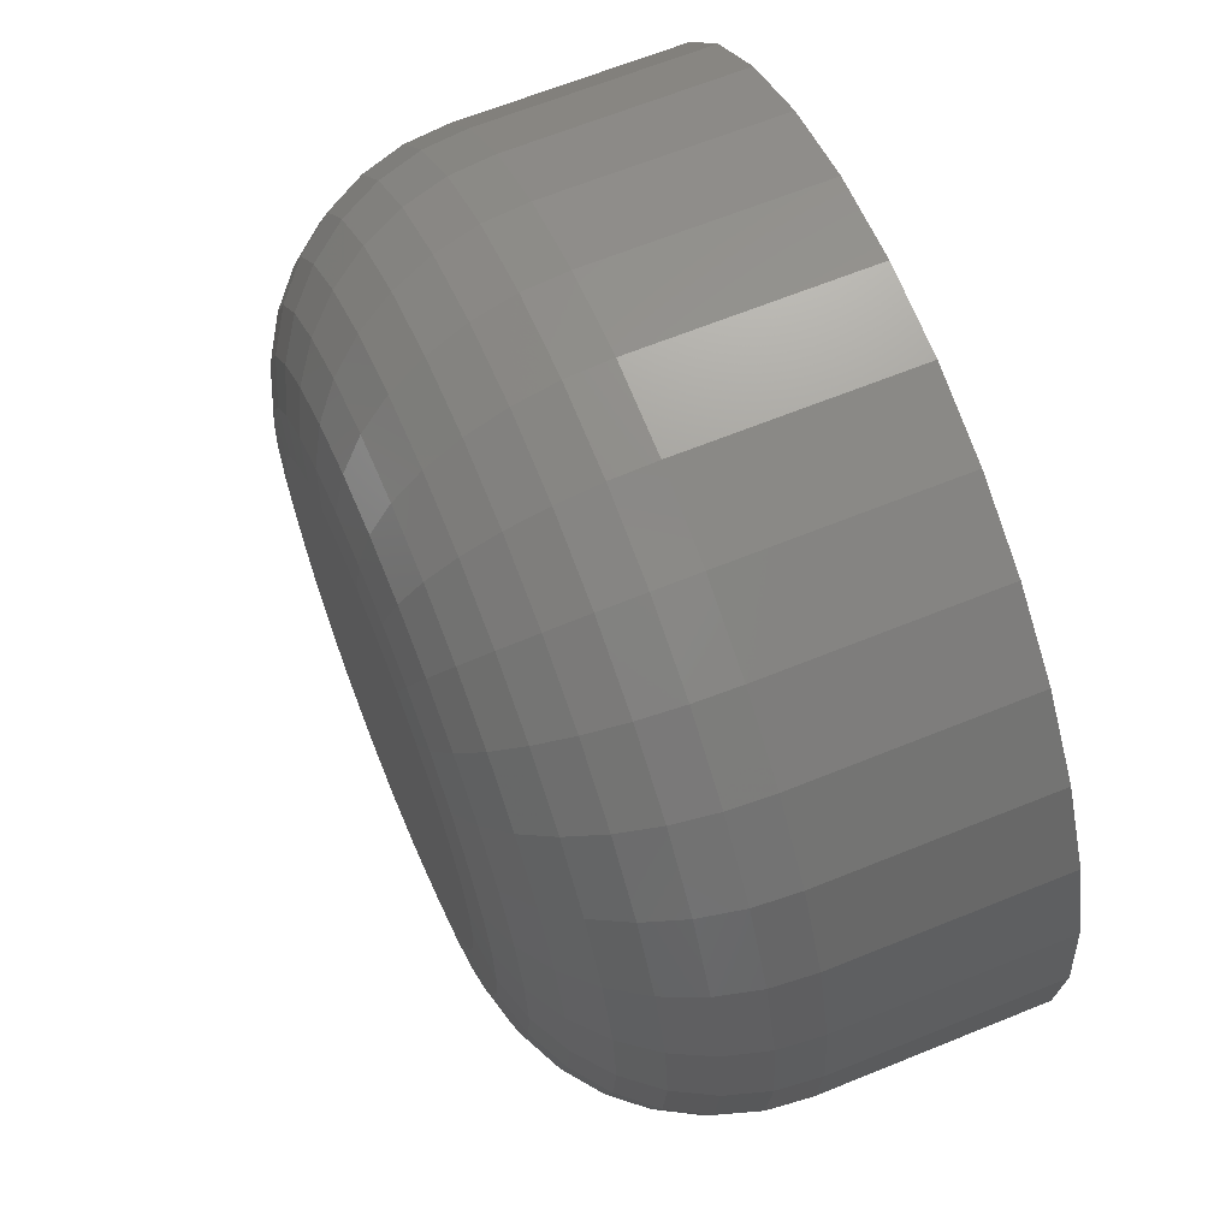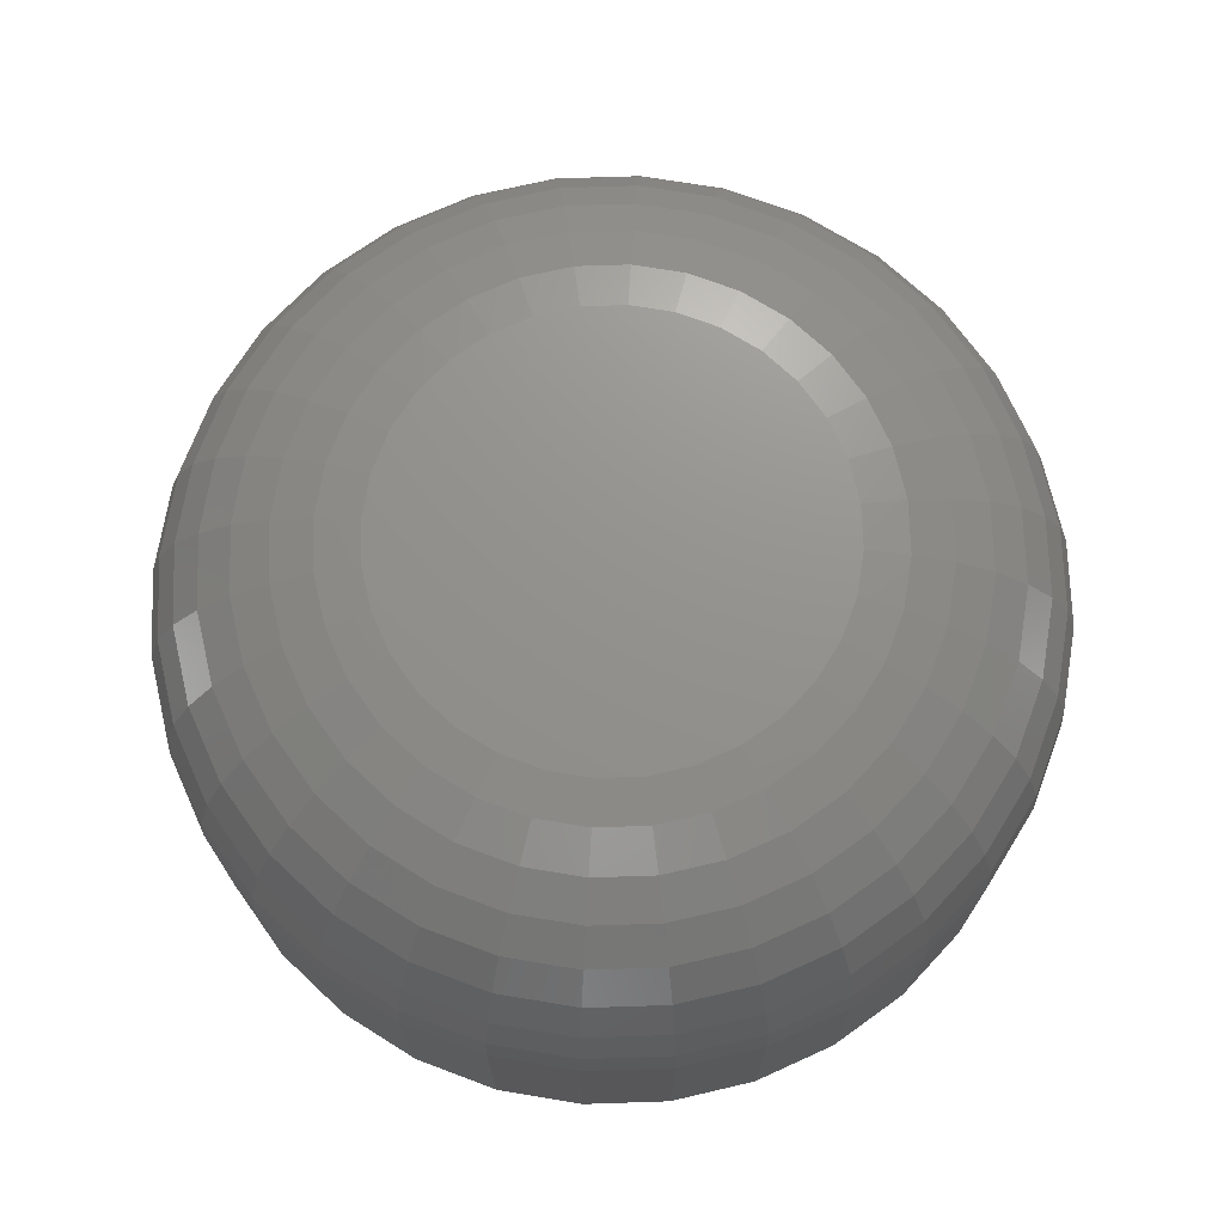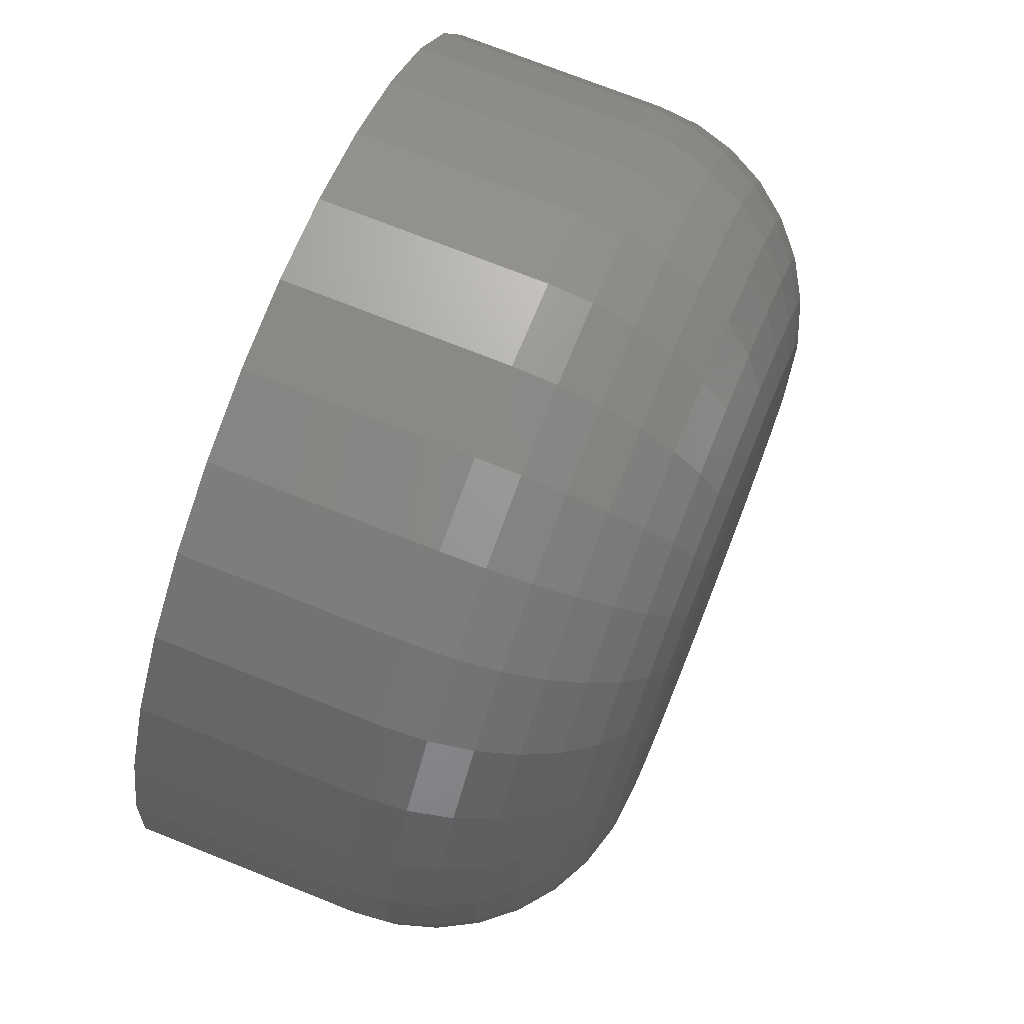
<metadata>
{"format":"stl","ext":"stl","renderer":"f3d","projection":"perspective","resolution":1024,"background":"white","views":[{"elev":64.8,"azim":67.7,"up":"+Y"},{"elev":71.7,"azim":60.0,"up":"+Z"},{"elev":73.4,"azim":-68.3,"up":"+Y"}]}
</metadata>
<code>
# stl→obj: 320 verts, 636 faces
v 0.7111 0.003382 0.01562
v 0.7106 0.001885 0.01562
v 0.7258 0.003382 0.01562
v 0.7262 0.001885 0.01562
v 0.7104 0.0003289 0.01562
v 0.7106 -0.001227 0.01562
v 0.7111 -0.002724 0.01562
v 0.7262 -0.001227 0.01562
v 0.7258 -0.002724 0.01562
v 0.7118 -0.004103 0.01562
v 0.7251 -0.004103 0.01562
v 0.7128 -0.005312 0.01562
v 0.714 -0.006304 0.01562
v 0.7241 -0.005312 0.01562
v 0.7154 -0.007041 0.01562
v 0.7169 -0.007495 0.01562
v 0.7184 -0.007648 0.01562
v 0.7229 -0.006304 0.01562
v 0.72 -0.007495 0.01562
v 0.7215 -0.007041 0.01562
v 0.7264 0.0003289 0.01562
v 0.7251 0.004761 0.01562
v 0.7241 0.00597 0.01562
v 0.7229 0.006962 0.01562
v 0.7215 0.007699 0.01562
v 0.72 0.008153 0.01562
v 0.7184 0.008306 0.01562
v 0.7169 0.008153 0.01562
v 0.7154 0.007699 0.01562
v 0.714 0.006962 0.01562
v 0.7128 0.00597 0.01562
v 0.7118 0.004761 0.01562
v 0.7342 0.0003289 0
v 0.7342 0.0003289 0.007812
v 0.7339 -0.002751 0
v 0.7339 -0.002751 0.007812
v 0.733 -0.005713 0
v 0.733 -0.005713 0.007812
v 0.7315 -0.008443 0
v 0.7315 -0.008443 0.007812
v 0.7296 -0.01084 0
v 0.7296 -0.01084 0.007812
v 0.7272 -0.0128 0
v 0.7272 -0.0128 0.007812
v 0.7245 -0.01426 0
v 0.7245 -0.01426 0.007812
v 0.7215 -0.01516 0
v 0.7215 -0.01516 0.007812
v 0.7184 -0.01546 0
v 0.7184 -0.01546 0.007812
v 0.7153 -0.01516 0
v 0.7153 -0.01516 0.007812
v 0.7124 -0.01426 0
v 0.7124 -0.01426 0.007812
v 0.7096 -0.0128 0
v 0.7096 -0.0128 0.007812
v 0.7073 -0.01084 0
v 0.7073 -0.01084 0.007812
v 0.7053 -0.008443 0
v 0.7053 -0.008443 0.007812
v 0.7038 -0.005713 0
v 0.7038 -0.005713 0.007812
v 0.7029 -0.002751 0
v 0.7029 -0.002751 0.007812
v 0.7026 0.0003289 0
v 0.7026 0.0003289 0.007812
v 0.7029 0.003409 0
v 0.7029 0.003409 0.007812
v 0.7038 0.006371 0
v 0.7038 0.006371 0.007812
v 0.7053 0.009101 0
v 0.7053 0.009101 0.007812
v 0.7073 0.01149 0
v 0.7073 0.01149 0.007812
v 0.7096 0.01346 0
v 0.7096 0.01346 0.007812
v 0.7124 0.01492 0
v 0.7124 0.01492 0.007812
v 0.7153 0.01582 0
v 0.7153 0.01582 0.007812
v 0.7184 0.01612 0
v 0.7184 0.01612 0.007812
v 0.7215 0.01582 0
v 0.7215 0.01582 0.007812
v 0.7245 0.01492 0
v 0.7245 0.01492 0.007812
v 0.7272 0.01346 0
v 0.7272 0.01346 0.007812
v 0.7296 0.01149 0
v 0.7296 0.01149 0.007812
v 0.7315 0.009101 0
v 0.7315 0.009101 0.007812
v 0.733 0.006371 0
v 0.733 0.006371 0.007812
v 0.7339 0.003409 0
v 0.7339 0.003409 0.007812
v 0.7089 0.0003289 0.01547
v 0.7091 0.002183 0.01547
v 0.7075 0.0003289 0.01503
v 0.7077 0.002468 0.01503
v 0.7061 0.0003289 0.01431
v 0.7063 0.002732 0.01431
v 0.7049 0.0003289 0.01334
v 0.7052 0.002963 0.01334
v 0.7039 0.0003289 0.01215
v 0.7042 0.003152 0.01215
v 0.7032 0.0003289 0.0108
v 0.7035 0.003293 0.0108
v 0.7028 0.0003289 0.009337
v 0.7031 0.00338 0.009337
v 0.7277 0.002183 0.01547
v 0.7279 0.0003289 0.01547
v 0.7292 0.002468 0.01503
v 0.7294 0.0003289 0.01503
v 0.7305 0.002732 0.01431
v 0.7307 0.0003289 0.01431
v 0.7317 0.002963 0.01334
v 0.7319 0.0003289 0.01334
v 0.7326 0.003152 0.01215
v 0.7329 0.0003289 0.01215
v 0.7333 0.003293 0.0108
v 0.7336 0.0003289 0.0108
v 0.7338 0.00338 0.009337
v 0.7341 0.0003289 0.009337
v 0.7272 0.003965 0.01547
v 0.7286 0.004526 0.01503
v 0.7298 0.005043 0.01431
v 0.7309 0.005496 0.01334
v 0.7318 0.005867 0.01215
v 0.7325 0.006144 0.0108
v 0.7329 0.006314 0.009337
v 0.7263 0.005607 0.01547
v 0.7275 0.006422 0.01503
v 0.7287 0.007172 0.01431
v 0.7296 0.00783 0.01334
v 0.7305 0.00837 0.01215
v 0.7311 0.008771 0.0108
v 0.7314 0.009018 0.009337
v 0.7251 0.007047 0.01547
v 0.7262 0.008084 0.01503
v 0.7271 0.009039 0.01431
v 0.728 0.009876 0.01334
v 0.7287 0.01056 0.01215
v 0.7292 0.01107 0.0108
v 0.7295 0.01139 0.009337
v 0.7237 0.008229 0.01547
v 0.7245 0.009447 0.01503
v 0.7253 0.01057 0.01431
v 0.7259 0.01155 0.01334
v 0.7265 0.01236 0.01215
v 0.7269 0.01296 0.0108
v 0.7271 0.01333 0.009337
v 0.7221 0.009107 0.01547
v 0.7226 0.01046 0.01503
v 0.7231 0.01171 0.01431
v 0.7236 0.0128 0.01334
v 0.724 0.0137 0.01215
v 0.7242 0.01437 0.0108
v 0.7244 0.01478 0.009337
v 0.7203 0.009648 0.01547
v 0.7206 0.01108 0.01503
v 0.7208 0.01241 0.01431
v 0.7211 0.01357 0.01334
v 0.7212 0.01452 0.01215
v 0.7214 0.01523 0.0108
v 0.7215 0.01567 0.009337
v 0.7184 0.00983 0.01547
v 0.7184 0.0113 0.01503
v 0.7184 0.01265 0.01431
v 0.7184 0.01383 0.01334
v 0.7184 0.0148 0.01215
v 0.7184 0.01552 0.0108
v 0.7184 0.01597 0.009337
v 0.7166 0.009648 0.01547
v 0.7163 0.01108 0.01503
v 0.716 0.01241 0.01431
v 0.7158 0.01357 0.01334
v 0.7156 0.01452 0.01215
v 0.7155 0.01523 0.0108
v 0.7154 0.01567 0.009337
v 0.7148 0.009107 0.01547
v 0.7142 0.01046 0.01503
v 0.7137 0.01171 0.01431
v 0.7133 0.0128 0.01334
v 0.7129 0.0137 0.01215
v 0.7126 0.01437 0.0108
v 0.7124 0.01478 0.009337
v 0.7131 0.008229 0.01547
v 0.7123 0.009447 0.01503
v 0.7116 0.01057 0.01431
v 0.7109 0.01155 0.01334
v 0.7104 0.01236 0.01215
v 0.71 0.01296 0.0108
v 0.7097 0.01333 0.009337
v 0.7117 0.007047 0.01547
v 0.7107 0.008084 0.01503
v 0.7097 0.009039 0.01431
v 0.7089 0.009876 0.01334
v 0.7082 0.01056 0.01215
v 0.7077 0.01107 0.0108
v 0.7074 0.01139 0.009337
v 0.7105 0.005607 0.01547
v 0.7093 0.006422 0.01503
v 0.7082 0.007172 0.01431
v 0.7072 0.00783 0.01334
v 0.7064 0.00837 0.01215
v 0.7058 0.008771 0.0108
v 0.7054 0.009018 0.009337
v 0.7096 0.003965 0.01547
v 0.7083 0.004526 0.01503
v 0.707 0.005043 0.01431
v 0.7059 0.005496 0.01334
v 0.705 0.005867 0.01215
v 0.7044 0.006144 0.0108
v 0.704 0.006314 0.009337
v 0.7277 -0.001525 0.01547
v 0.7292 -0.001811 0.01503
v 0.7305 -0.002074 0.01431
v 0.7317 -0.002305 0.01334
v 0.7326 -0.002495 0.01215
v 0.7333 -0.002635 0.0108
v 0.7338 -0.002722 0.009337
v 0.7091 -0.001525 0.01547
v 0.7077 -0.001811 0.01503
v 0.7063 -0.002074 0.01431
v 0.7052 -0.002305 0.01334
v 0.7042 -0.002495 0.01215
v 0.7035 -0.002635 0.0108
v 0.7031 -0.002722 0.009337
v 0.7096 -0.003307 0.01547
v 0.7083 -0.003868 0.01503
v 0.707 -0.004385 0.01431
v 0.7059 -0.004838 0.01334
v 0.705 -0.00521 0.01215
v 0.7044 -0.005486 0.0108
v 0.704 -0.005656 0.009337
v 0.7105 -0.00495 0.01547
v 0.7093 -0.005764 0.01503
v 0.7082 -0.006514 0.01431
v 0.7072 -0.007172 0.01334
v 0.7064 -0.007712 0.01215
v 0.7058 -0.008113 0.0108
v 0.7054 -0.00836 0.009337
v 0.7117 -0.006389 0.01547
v 0.7107 -0.007426 0.01503
v 0.7097 -0.008381 0.01431
v 0.7089 -0.009218 0.01334
v 0.7082 -0.009905 0.01215
v 0.7077 -0.01042 0.0108
v 0.7074 -0.01073 0.009337
v 0.7131 -0.007571 0.01547
v 0.7123 -0.00879 0.01503
v 0.7116 -0.009913 0.01431
v 0.7109 -0.0109 0.01334
v 0.7104 -0.0117 0.01215
v 0.71 -0.01231 0.0108
v 0.7097 -0.01267 0.009337
v 0.7148 -0.008449 0.01547
v 0.7142 -0.009803 0.01503
v 0.7137 -0.01105 0.01431
v 0.7133 -0.01214 0.01334
v 0.7129 -0.01304 0.01215
v 0.7126 -0.01371 0.0108
v 0.7124 -0.01412 0.009337
v 0.7166 -0.00899 0.01547
v 0.7163 -0.01043 0.01503
v 0.716 -0.01175 0.01431
v 0.7158 -0.01291 0.01334
v 0.7156 -0.01387 0.01215
v 0.7155 -0.01457 0.0108
v 0.7154 -0.01501 0.009337
v 0.7184 -0.009172 0.01547
v 0.7184 -0.01064 0.01503
v 0.7184 -0.01199 0.01431
v 0.7184 -0.01317 0.01334
v 0.7184 -0.01414 0.01215
v 0.7184 -0.01487 0.0108
v 0.7184 -0.01531 0.009337
v 0.7203 -0.00899 0.01547
v 0.7206 -0.01043 0.01503
v 0.7208 -0.01175 0.01431
v 0.7211 -0.01291 0.01334
v 0.7212 -0.01387 0.01215
v 0.7214 -0.01457 0.0108
v 0.7215 -0.01501 0.009337
v 0.7221 -0.008449 0.01547
v 0.7226 -0.009803 0.01503
v 0.7231 -0.01105 0.01431
v 0.7236 -0.01214 0.01334
v 0.724 -0.01304 0.01215
v 0.7242 -0.01371 0.0108
v 0.7244 -0.01412 0.009337
v 0.7237 -0.007571 0.01547
v 0.7245 -0.00879 0.01503
v 0.7253 -0.009913 0.01431
v 0.7259 -0.0109 0.01334
v 0.7265 -0.0117 0.01215
v 0.7269 -0.01231 0.0108
v 0.7271 -0.01267 0.009337
v 0.7251 -0.006389 0.01547
v 0.7262 -0.007426 0.01503
v 0.7271 -0.008381 0.01431
v 0.728 -0.009218 0.01334
v 0.7287 -0.009905 0.01215
v 0.7292 -0.01042 0.0108
v 0.7295 -0.01073 0.009337
v 0.7263 -0.00495 0.01547
v 0.7275 -0.005764 0.01503
v 0.7287 -0.006514 0.01431
v 0.7296 -0.007172 0.01334
v 0.7305 -0.007712 0.01215
v 0.7311 -0.008113 0.0108
v 0.7314 -0.00836 0.009337
v 0.7272 -0.003307 0.01547
v 0.7286 -0.003868 0.01503
v 0.7298 -0.004385 0.01431
v 0.7309 -0.004838 0.01334
v 0.7318 -0.00521 0.01215
v 0.7325 -0.005486 0.0108
v 0.7329 -0.005656 0.009337
f 1 2 3
f 3 2 4
f 5 4 2
f 6 7 8
f 8 7 9
f 7 10 9
f 9 10 11
f 10 12 11
f 11 12 13
f 11 13 14
f 14 13 15
f 14 15 16
f 16 17 14
f 18 14 17
f 18 17 19
f 18 19 20
f 21 4 5
f 21 5 6
f 21 6 8
f 22 23 24
f 22 24 25
f 22 25 26
f 22 26 27
f 22 27 28
f 22 28 29
f 22 29 30
f 22 30 31
f 22 31 32
f 22 32 1
f 22 1 3
f 33 34 35
f 35 34 36
f 35 36 37
f 37 36 38
f 37 38 39
f 39 38 40
f 39 40 41
f 41 40 42
f 41 42 43
f 43 42 44
f 43 44 45
f 45 44 46
f 45 46 47
f 47 46 48
f 47 48 49
f 49 48 50
f 49 50 51
f 51 50 52
f 51 52 53
f 53 52 54
f 53 54 55
f 55 54 56
f 55 56 57
f 57 56 58
f 57 58 59
f 59 58 60
f 59 60 61
f 61 60 62
f 61 62 63
f 63 62 64
f 63 64 65
f 65 64 66
f 65 66 67
f 67 66 68
f 67 68 69
f 69 68 70
f 69 70 71
f 71 70 72
f 71 72 73
f 73 72 74
f 73 74 75
f 75 74 76
f 75 76 77
f 77 76 78
f 77 78 79
f 79 78 80
f 79 80 81
f 81 80 82
f 81 82 83
f 83 82 84
f 83 84 85
f 85 84 86
f 85 86 87
f 87 86 88
f 87 88 89
f 89 88 90
f 89 90 91
f 91 90 92
f 91 92 93
f 93 92 94
f 93 94 95
f 95 94 96
f 95 96 33
f 33 96 34
f 5 2 97
f 97 2 98
f 97 98 99
f 99 98 100
f 99 100 101
f 101 100 102
f 101 102 103
f 103 102 104
f 103 104 105
f 105 104 106
f 105 106 107
f 107 106 108
f 107 108 109
f 109 108 110
f 109 110 66
f 66 110 68
f 4 21 111
f 111 21 112
f 111 112 113
f 113 112 114
f 113 114 115
f 115 114 116
f 115 116 117
f 117 116 118
f 117 118 119
f 119 118 120
f 119 120 121
f 121 120 122
f 121 122 123
f 123 122 124
f 123 124 96
f 96 124 34
f 3 4 125
f 125 4 111
f 125 111 126
f 126 111 113
f 126 113 127
f 127 113 115
f 127 115 128
f 128 115 117
f 128 117 129
f 129 117 119
f 129 119 130
f 130 119 121
f 130 121 131
f 131 121 123
f 131 123 94
f 94 123 96
f 22 3 132
f 132 3 125
f 132 125 133
f 133 125 126
f 133 126 134
f 134 126 127
f 134 127 135
f 135 127 128
f 135 128 136
f 136 128 129
f 136 129 137
f 137 129 130
f 137 130 138
f 138 130 131
f 138 131 92
f 92 131 94
f 23 22 139
f 139 22 132
f 139 132 140
f 140 132 133
f 140 133 141
f 141 133 134
f 141 134 142
f 142 134 135
f 142 135 143
f 143 135 136
f 143 136 144
f 144 136 137
f 144 137 145
f 145 137 138
f 145 138 90
f 90 138 92
f 24 23 146
f 146 23 139
f 146 139 147
f 147 139 140
f 147 140 148
f 148 140 141
f 148 141 149
f 149 141 142
f 149 142 150
f 150 142 143
f 150 143 151
f 151 143 144
f 151 144 152
f 152 144 145
f 152 145 88
f 88 145 90
f 25 24 153
f 153 24 146
f 153 146 154
f 154 146 147
f 154 147 155
f 155 147 148
f 155 148 156
f 156 148 149
f 156 149 157
f 157 149 150
f 157 150 158
f 158 150 151
f 158 151 159
f 159 151 152
f 159 152 86
f 86 152 88
f 26 25 160
f 160 25 153
f 160 153 161
f 161 153 154
f 161 154 162
f 162 154 155
f 162 155 163
f 163 155 156
f 163 156 164
f 164 156 157
f 164 157 165
f 165 157 158
f 165 158 166
f 166 158 159
f 166 159 84
f 84 159 86
f 27 26 167
f 167 26 160
f 167 160 168
f 168 160 161
f 168 161 169
f 169 161 162
f 169 162 170
f 170 162 163
f 170 163 171
f 171 163 164
f 171 164 172
f 172 164 165
f 172 165 173
f 173 165 166
f 173 166 82
f 82 166 84
f 28 27 174
f 174 27 167
f 174 167 175
f 175 167 168
f 175 168 176
f 176 168 169
f 176 169 177
f 177 169 170
f 177 170 178
f 178 170 171
f 178 171 179
f 179 171 172
f 179 172 180
f 180 172 173
f 180 173 80
f 80 173 82
f 29 28 181
f 181 28 174
f 181 174 182
f 182 174 175
f 182 175 183
f 183 175 176
f 183 176 184
f 184 176 177
f 184 177 185
f 185 177 178
f 185 178 186
f 186 178 179
f 186 179 187
f 187 179 180
f 187 180 78
f 78 180 80
f 30 29 188
f 188 29 181
f 188 181 189
f 189 181 182
f 189 182 190
f 190 182 183
f 190 183 191
f 191 183 184
f 191 184 192
f 192 184 185
f 192 185 193
f 193 185 186
f 193 186 194
f 194 186 187
f 194 187 76
f 76 187 78
f 31 30 195
f 195 30 188
f 195 188 196
f 196 188 189
f 196 189 197
f 197 189 190
f 197 190 198
f 198 190 191
f 198 191 199
f 199 191 192
f 199 192 200
f 200 192 193
f 200 193 201
f 201 193 194
f 201 194 74
f 74 194 76
f 32 31 202
f 202 31 195
f 202 195 203
f 203 195 196
f 203 196 204
f 204 196 197
f 204 197 205
f 205 197 198
f 205 198 206
f 206 198 199
f 206 199 207
f 207 199 200
f 207 200 208
f 208 200 201
f 208 201 72
f 72 201 74
f 1 32 209
f 209 32 202
f 209 202 210
f 210 202 203
f 210 203 211
f 211 203 204
f 211 204 212
f 212 204 205
f 212 205 213
f 213 205 206
f 213 206 214
f 214 206 207
f 214 207 215
f 215 207 208
f 215 208 70
f 70 208 72
f 2 1 98
f 98 1 209
f 98 209 100
f 100 209 210
f 100 210 102
f 102 210 211
f 102 211 104
f 104 211 212
f 104 212 106
f 106 212 213
f 106 213 108
f 108 213 214
f 108 214 110
f 110 214 215
f 110 215 68
f 68 215 70
f 21 8 112
f 112 8 216
f 112 216 114
f 114 216 217
f 114 217 116
f 116 217 218
f 116 218 118
f 118 218 219
f 118 219 120
f 120 219 220
f 120 220 122
f 122 220 221
f 122 221 124
f 124 221 222
f 124 222 34
f 34 222 36
f 6 5 223
f 223 5 97
f 223 97 224
f 224 97 99
f 224 99 225
f 225 99 101
f 225 101 226
f 226 101 103
f 226 103 227
f 227 103 105
f 227 105 228
f 228 105 107
f 228 107 229
f 229 107 109
f 229 109 64
f 64 109 66
f 7 6 230
f 230 6 223
f 230 223 231
f 231 223 224
f 231 224 232
f 232 224 225
f 232 225 233
f 233 225 226
f 233 226 234
f 234 226 227
f 234 227 235
f 235 227 228
f 235 228 236
f 236 228 229
f 236 229 62
f 62 229 64
f 10 7 237
f 237 7 230
f 237 230 238
f 238 230 231
f 238 231 239
f 239 231 232
f 239 232 240
f 240 232 233
f 240 233 241
f 241 233 234
f 241 234 242
f 242 234 235
f 242 235 243
f 243 235 236
f 243 236 60
f 60 236 62
f 12 10 244
f 244 10 237
f 244 237 245
f 245 237 238
f 245 238 246
f 246 238 239
f 246 239 247
f 247 239 240
f 247 240 248
f 248 240 241
f 248 241 249
f 249 241 242
f 249 242 250
f 250 242 243
f 250 243 58
f 58 243 60
f 13 12 251
f 251 12 244
f 251 244 252
f 252 244 245
f 252 245 253
f 253 245 246
f 253 246 254
f 254 246 247
f 254 247 255
f 255 247 248
f 255 248 256
f 256 248 249
f 256 249 257
f 257 249 250
f 257 250 56
f 56 250 58
f 15 13 258
f 258 13 251
f 258 251 259
f 259 251 252
f 259 252 260
f 260 252 253
f 260 253 261
f 261 253 254
f 261 254 262
f 262 254 255
f 262 255 263
f 263 255 256
f 263 256 264
f 264 256 257
f 264 257 54
f 54 257 56
f 16 15 265
f 265 15 258
f 265 258 266
f 266 258 259
f 266 259 267
f 267 259 260
f 267 260 268
f 268 260 261
f 268 261 269
f 269 261 262
f 269 262 270
f 270 262 263
f 270 263 271
f 271 263 264
f 271 264 52
f 52 264 54
f 17 16 272
f 272 16 265
f 272 265 273
f 273 265 266
f 273 266 274
f 274 266 267
f 274 267 275
f 275 267 268
f 275 268 276
f 276 268 269
f 276 269 277
f 277 269 270
f 277 270 278
f 278 270 271
f 278 271 50
f 50 271 52
f 19 17 279
f 279 17 272
f 279 272 280
f 280 272 273
f 280 273 281
f 281 273 274
f 281 274 282
f 282 274 275
f 282 275 283
f 283 275 276
f 283 276 284
f 284 276 277
f 284 277 285
f 285 277 278
f 285 278 48
f 48 278 50
f 20 19 286
f 286 19 279
f 286 279 287
f 287 279 280
f 287 280 288
f 288 280 281
f 288 281 289
f 289 281 282
f 289 282 290
f 290 282 283
f 290 283 291
f 291 283 284
f 291 284 292
f 292 284 285
f 292 285 46
f 46 285 48
f 18 20 293
f 293 20 286
f 293 286 294
f 294 286 287
f 294 287 295
f 295 287 288
f 295 288 296
f 296 288 289
f 296 289 297
f 297 289 290
f 297 290 298
f 298 290 291
f 298 291 299
f 299 291 292
f 299 292 44
f 44 292 46
f 14 18 300
f 300 18 293
f 300 293 301
f 301 293 294
f 301 294 302
f 302 294 295
f 302 295 303
f 303 295 296
f 303 296 304
f 304 296 297
f 304 297 305
f 305 297 298
f 305 298 306
f 306 298 299
f 306 299 42
f 42 299 44
f 11 14 307
f 307 14 300
f 307 300 308
f 308 300 301
f 308 301 309
f 309 301 302
f 309 302 310
f 310 302 303
f 310 303 311
f 311 303 304
f 311 304 312
f 312 304 305
f 312 305 313
f 313 305 306
f 313 306 40
f 40 306 42
f 9 11 314
f 314 11 307
f 314 307 315
f 315 307 308
f 315 308 316
f 316 308 309
f 316 309 317
f 317 309 310
f 317 310 318
f 318 310 311
f 318 311 319
f 319 311 312
f 319 312 320
f 320 312 313
f 320 313 38
f 38 313 40
f 8 9 216
f 216 9 314
f 216 314 217
f 217 314 315
f 217 315 218
f 218 315 316
f 218 316 219
f 219 316 317
f 219 317 220
f 220 317 318
f 220 318 221
f 221 318 319
f 221 319 222
f 222 319 320
f 222 320 36
f 36 320 38
f 71 73 89
f 91 71 89
f 69 71 91
f 93 69 91
f 39 59 37
f 57 59 39
f 41 57 39
f 55 57 41
f 43 55 41
f 43 53 55
f 51 53 43
f 45 51 43
f 45 49 51
f 47 49 45
f 87 89 73
f 87 73 75
f 87 75 77
f 87 77 79
f 87 79 81
f 87 81 83
f 87 83 85
f 59 61 37
f 37 61 63
f 37 63 35
f 35 63 65
f 35 65 33
f 33 65 67
f 33 67 95
f 95 67 69
f 95 69 93

</code>
